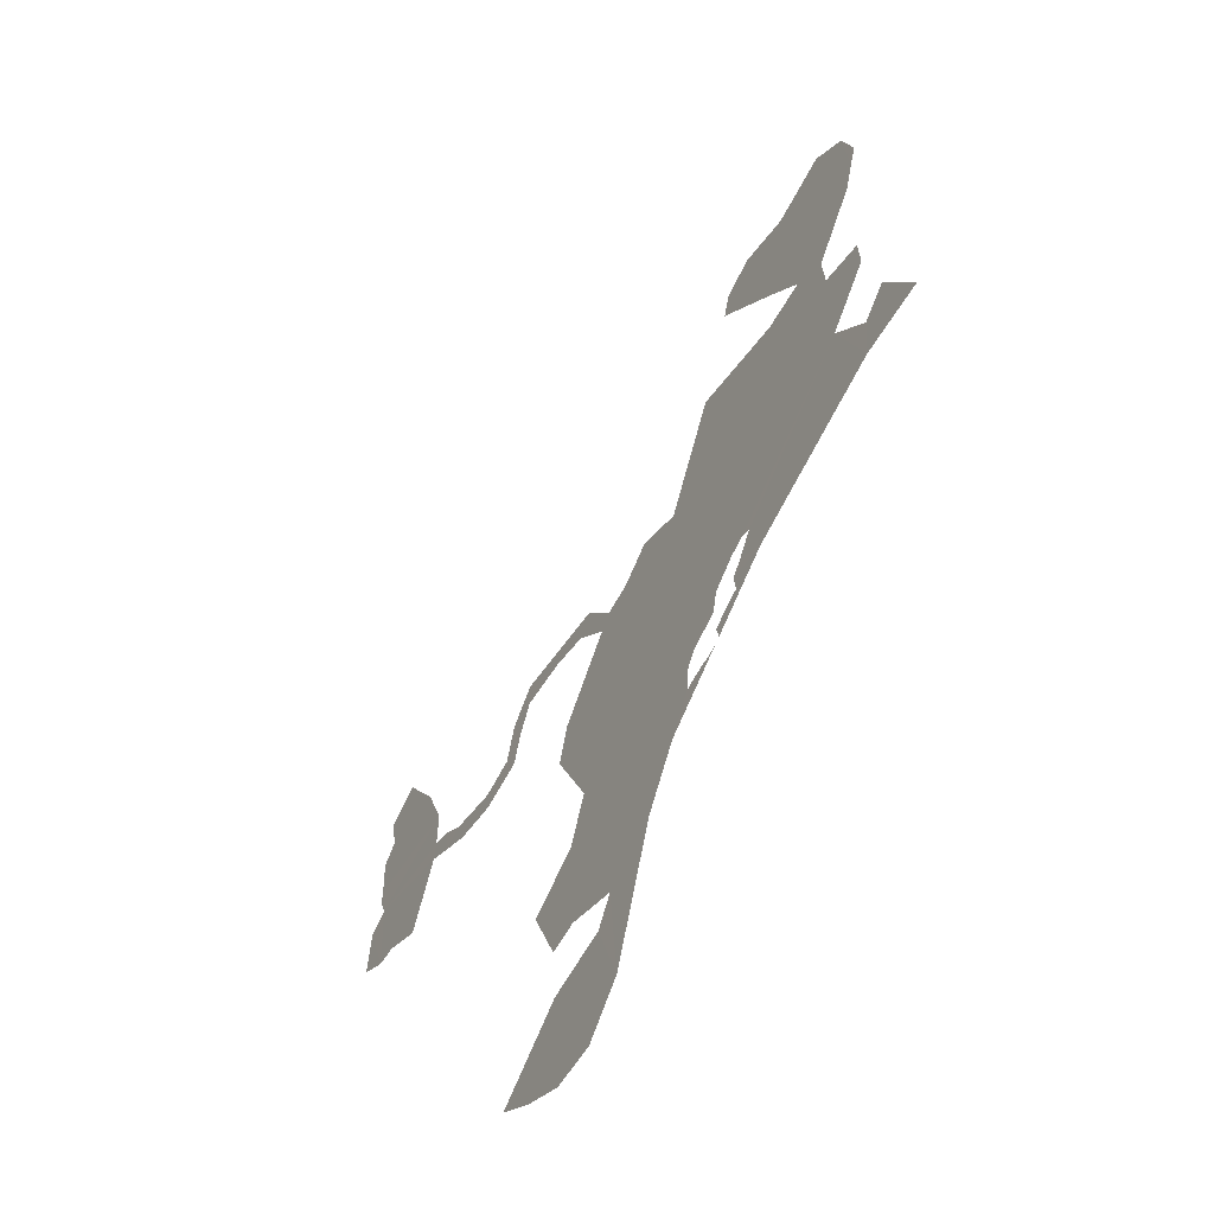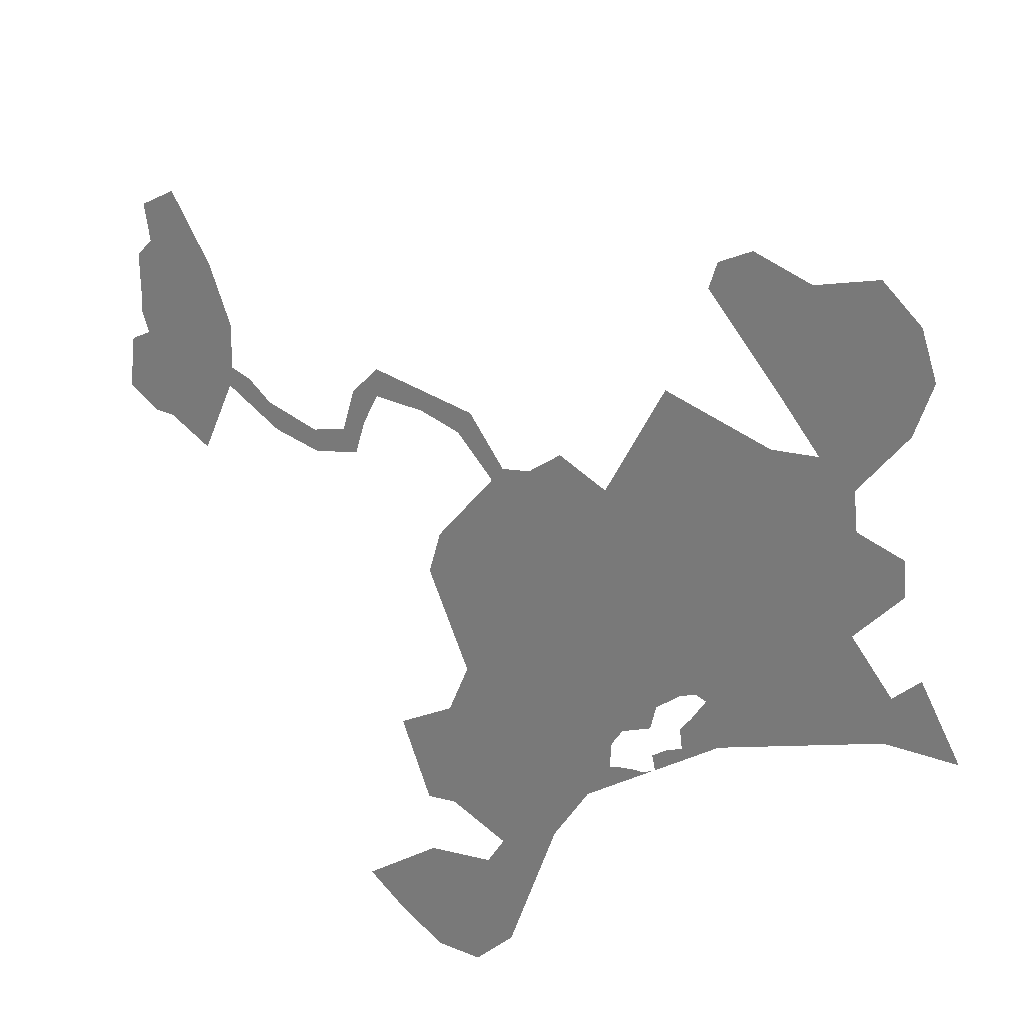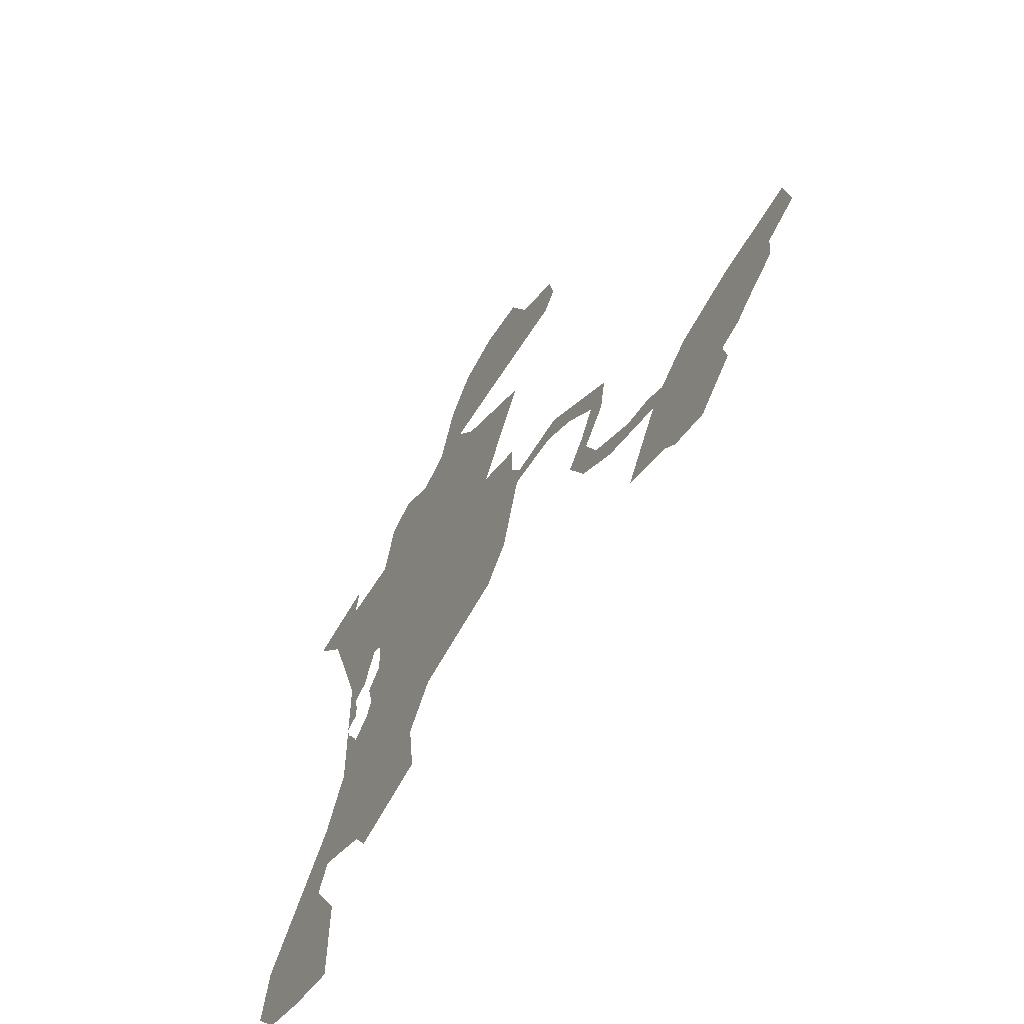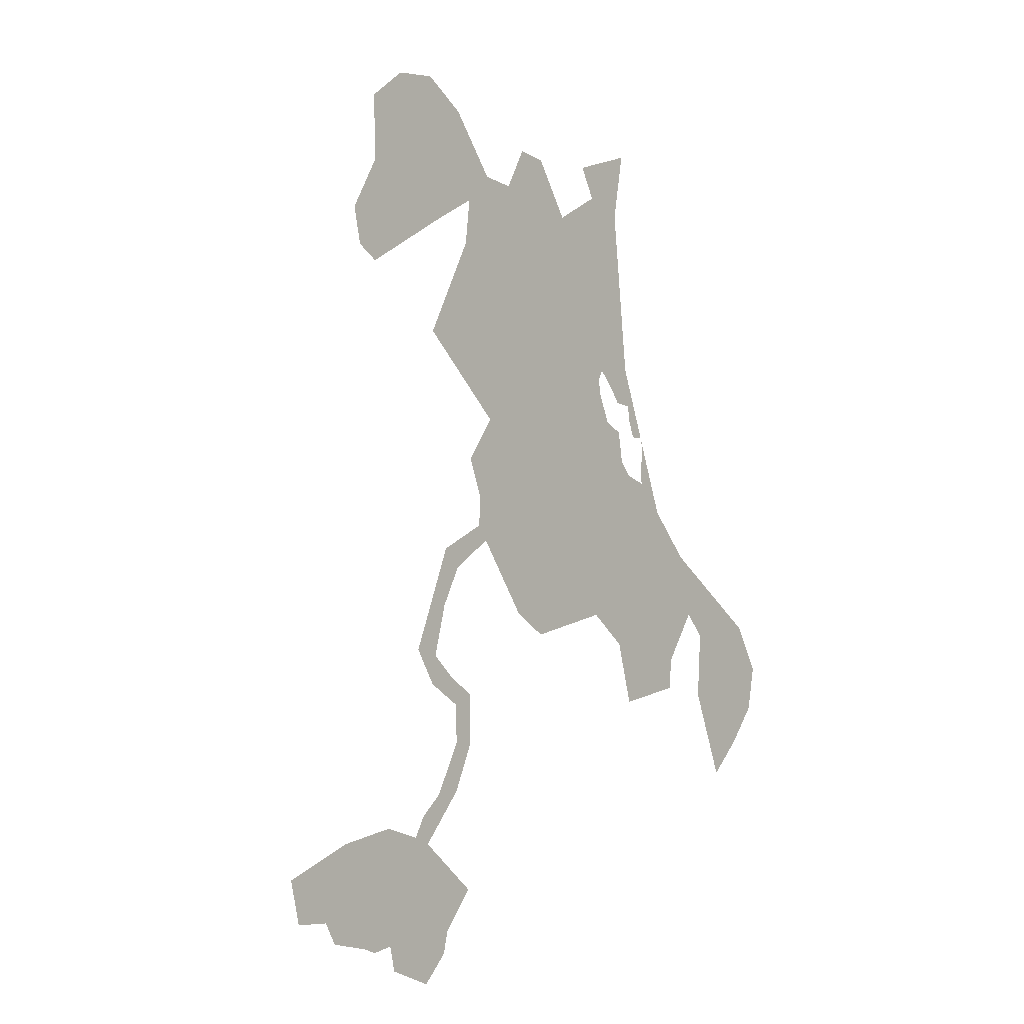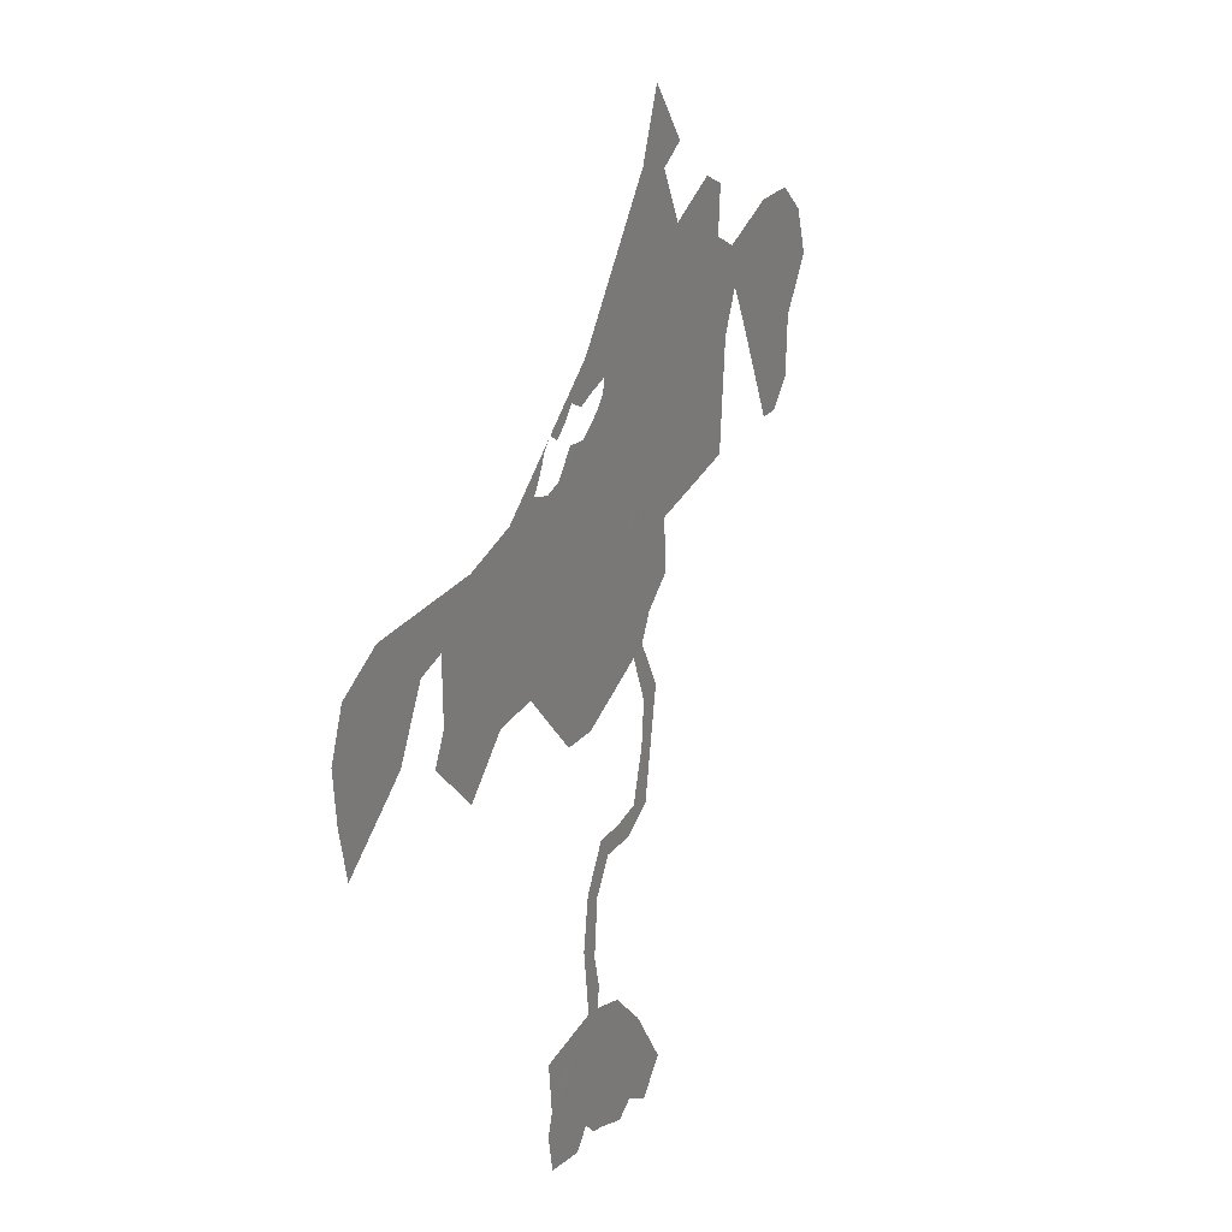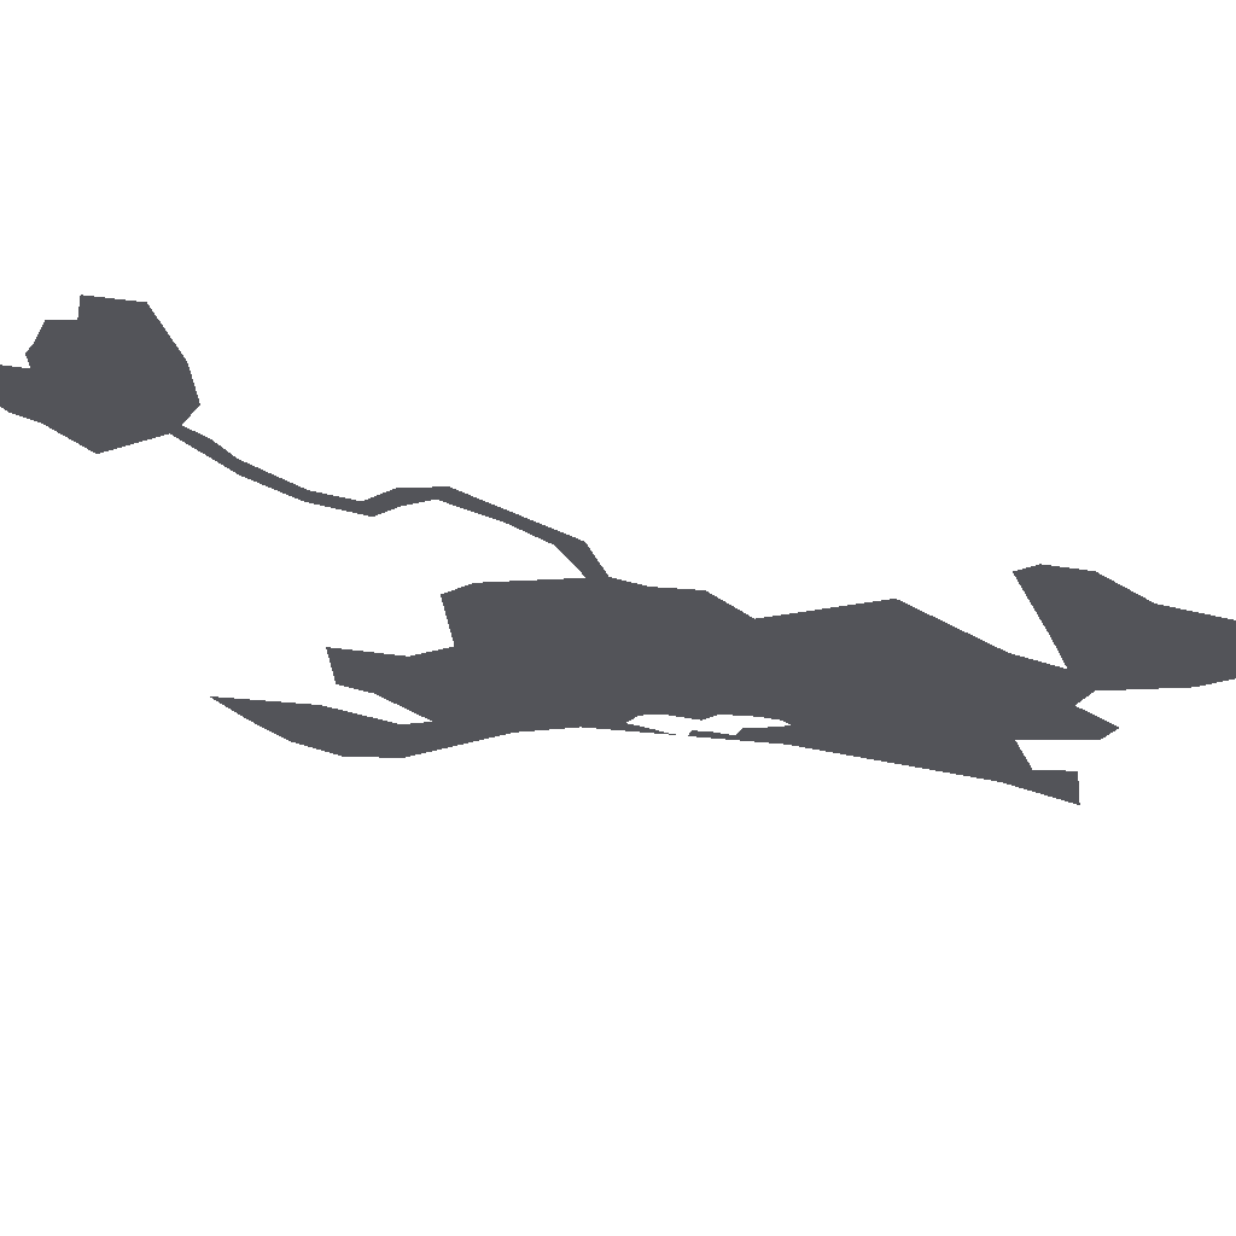
<metadata>
{"format":"obj","ext":"obj","renderer":"f3d","projection":"perspective","resolution":1024,"background":"white","views":[{"elev":-4.4,"azim":13.8,"up":"+Z"},{"elev":-17.5,"azim":-16.3,"up":"+Y"},{"elev":17.7,"azim":-156.6,"up":"+Y"},{"elev":33.9,"azim":-111.6,"up":"+Z"},{"elev":-43.4,"azim":45.6,"up":"+Z"},{"elev":35.2,"azim":-51.7,"up":"+Y"}]}
</metadata>
<code>
o 0_Dhekelia_Sovereign_Base_Area_sphere.001
v 3.372 2.867 -2.278
v 3.371 2.868 -2.28
v 3.371 2.866 -2.281
v 3.372 2.864 -2.281
v 3.373 2.864 -2.28
v 3.373 2.864 -2.28
v 3.375 2.862 -2.279
v 3.375 2.864 -2.276
v 3.376 2.863 -2.275
v 3.377 2.862 -2.275
v 3.379 2.861 -2.273
v 3.38 2.86 -2.271
v 3.38 2.861 -2.27
v 3.381 2.862 -2.269
v 3.382 2.861 -2.267
v 3.384 2.859 -2.266
v 3.385 2.857 -2.266
v 3.384 2.856 -2.27
v 3.384 2.855 -2.272
v 3.386 2.851 -2.273
v 3.386 2.849 -2.275
v 3.384 2.849 -2.278
v 3.386 2.846 -2.279
v 3.387 2.845 -2.278
v 3.389 2.843 -2.277
v 3.388 2.843 -2.278
v 3.386 2.844 -2.281
v 3.385 2.843 -2.285
v 3.386 2.841 -2.285
v 3.388 2.84 -2.284
v 3.389 2.839 -2.282
v 3.39 2.84 -2.28
v 3.39 2.843 -2.274
v 3.391 2.845 -2.271
v 3.393 2.845 -2.267
v 3.392 2.845 -2.268
v 3.392 2.845 -2.268
v 3.392 2.845 -2.269
v 3.391 2.846 -2.269
v 3.391 2.846 -2.268
v 3.391 2.847 -2.267
v 3.392 2.847 -2.267
v 3.392 2.847 -2.266
v 3.392 2.847 -2.265
v 3.393 2.848 -2.264
v 3.393 2.847 -2.263
v 3.394 2.847 -2.262
v 3.393 2.847 -2.264
v 3.393 2.846 -2.264
v 3.393 2.846 -2.265
v 3.393 2.846 -2.266
v 3.393 2.846 -2.267
v 3.393 2.845 -2.267
v 3.394 2.845 -2.263
v 3.399 2.844 -2.256
v 3.401 2.843 -2.254
v 3.399 2.846 -2.253
v 3.399 2.846 -2.255
v 3.397 2.848 -2.255
v 3.398 2.849 -2.251
v 3.398 2.85 -2.251
v 3.396 2.852 -2.252
v 3.396 2.853 -2.251
v 3.397 2.854 -2.247
v 3.397 2.855 -2.246
v 3.397 2.856 -2.245
v 3.396 2.858 -2.244
v 3.394 2.859 -2.245
v 3.393 2.86 -2.247
v 3.391 2.862 -2.249
v 3.39 2.862 -2.25
v 3.39 2.861 -2.251
v 3.393 2.857 -2.251
v 3.394 2.854 -2.251
v 3.393 2.855 -2.253
v 3.39 2.858 -2.256
v 3.389 2.856 -2.261
v 3.387 2.857 -2.262
v 3.386 2.857 -2.264
v 3.385 2.858 -2.265
v 3.384 2.86 -2.265
v 3.38 2.863 -2.268
v 3.38 2.862 -2.27
v 3.38 2.861 -2.271
v 3.379 2.861 -2.273
v 3.377 2.863 -2.274
v 3.376 2.864 -2.275
v 3.375 2.865 -2.275
v 3.375 2.866 -2.274
v 3.373 2.869 -2.273
v 3.371 2.872 -2.272
v 3.37 2.872 -2.274
v 3.371 2.871 -2.275
v 3.371 2.871 -2.276
v 3.371 2.869 -2.278
v 3.371 2.868 -2.278
f 41 40 20
f 3 2 4
f 2 1 4
f 1 96 95
f 95 94 93
f 93 92 91
f 91 90 93
f 90 89 95
f 95 89 1
f 88 87 8
f 87 86 9
f 8 87 9
f 89 88 1
f 95 93 90
f 5 4 1
f 8 7 6
f 6 5 8
f 5 1 8
f 1 88 8
f 86 85 10
f 10 9 86
f 12 11 84
f 11 10 85
f 11 85 84
f 84 83 13
f 83 82 14
f 13 83 14
f 13 12 84
f 79 78 77
f 77 76 75
f 77 75 46
f 75 74 62
f 59 75 62
f 80 79 17
f 79 77 44
f 73 72 69
f 72 71 70
f 69 72 70
f 69 68 67
f 67 66 65
f 65 64 73
f 64 63 74
f 62 61 60
f 67 65 69
f 64 74 73
f 69 65 73
f 62 60 59
f 63 62 74
f 58 57 56
f 58 56 55
f 59 58 55
f 54 53 50
f 53 52 51
f 59 55 47
f 55 54 47
f 53 51 50
f 50 49 54
f 49 48 54
f 75 59 46
f 47 54 48
f 79 44 41
f 46 59 47
f 14 82 15
f 82 81 15
f 16 15 81
f 19 18 20
f 18 17 20
f 17 16 80
f 16 81 80
f 77 46 45
f 23 22 24
f 22 21 24
f 20 17 41
f 21 20 34
f 24 21 25
f 25 21 33
f 79 41 17
f 77 45 44
f 28 27 29
f 27 26 32
f 29 27 30
f 31 27 32
f 31 30 27
f 33 32 25
f 36 35 34
f 32 26 25
f 37 36 34
f 38 37 34
f 34 33 21
f 44 43 42
f 44 42 41
f 39 38 34
f 40 39 34
f 40 34 20
o 1_Dhekelia_Sovereign_Base_Area_sphere.001
v 3.389 2.853 -2.264
v 3.389 2.853 -2.264
v 3.388 2.853 -2.265
v 3.387 2.855 -2.264
v 3.388 2.855 -2.263
v 3.388 2.855 -2.262
v 3.389 2.854 -2.262
v 3.389 2.853 -2.263
v 3.389 2.853 -2.263
f 99 101 103
f 99 100 101
f 101 102 103
f 103 104 98
f 104 105 98
f 105 97 98
f 98 99 103

</code>
